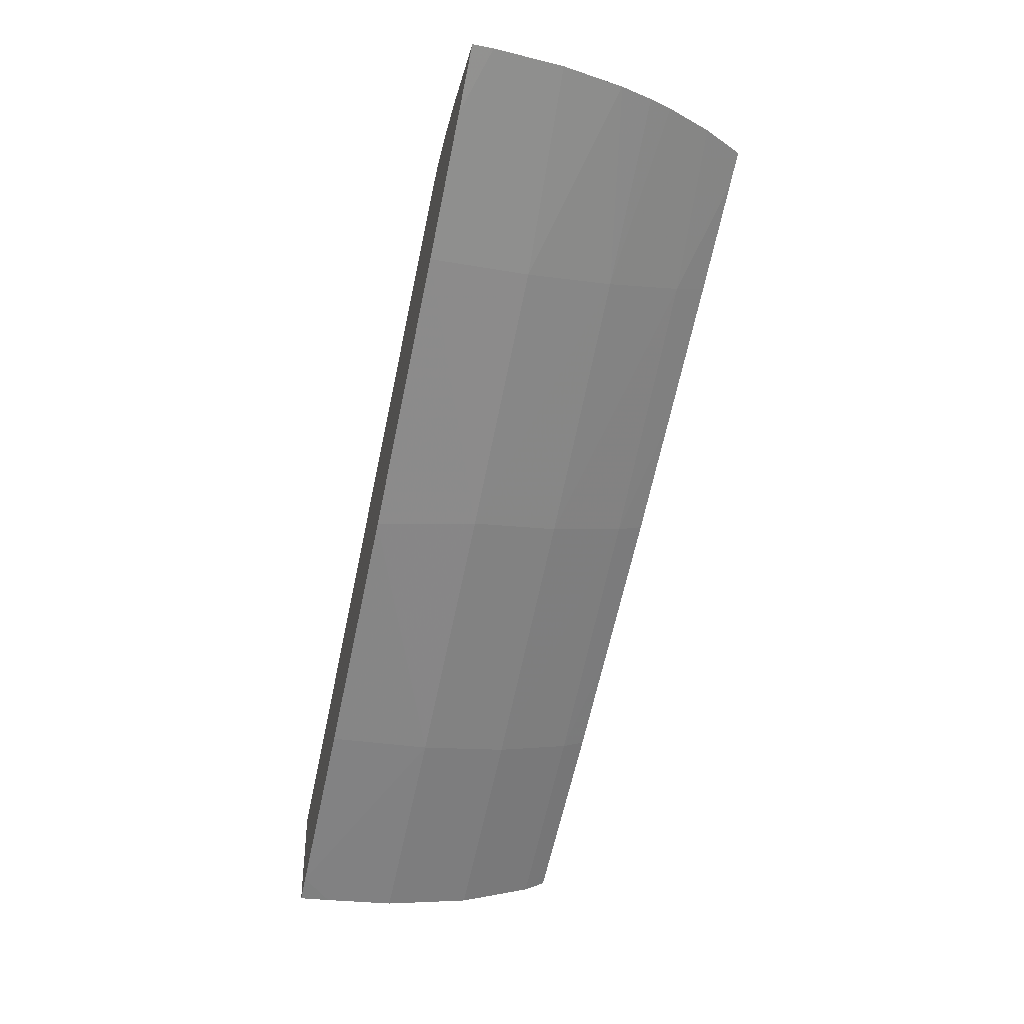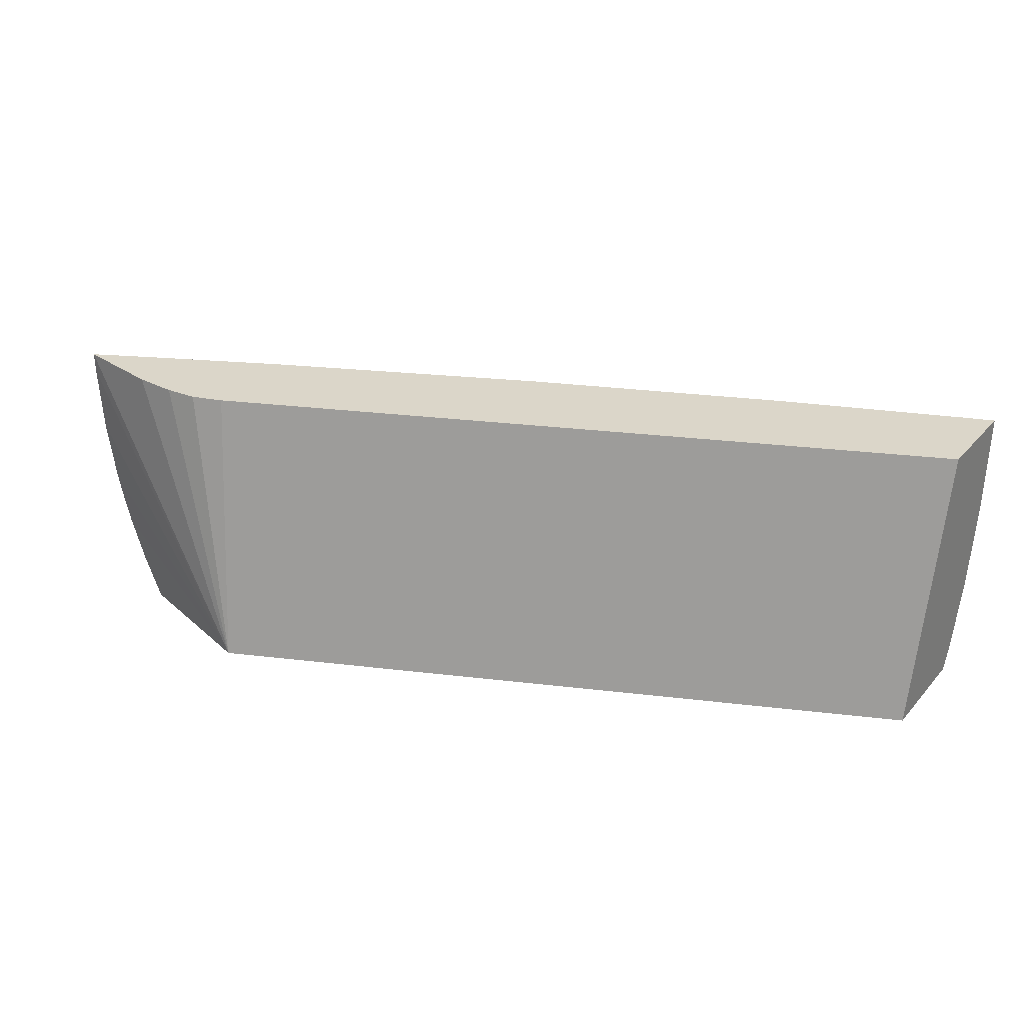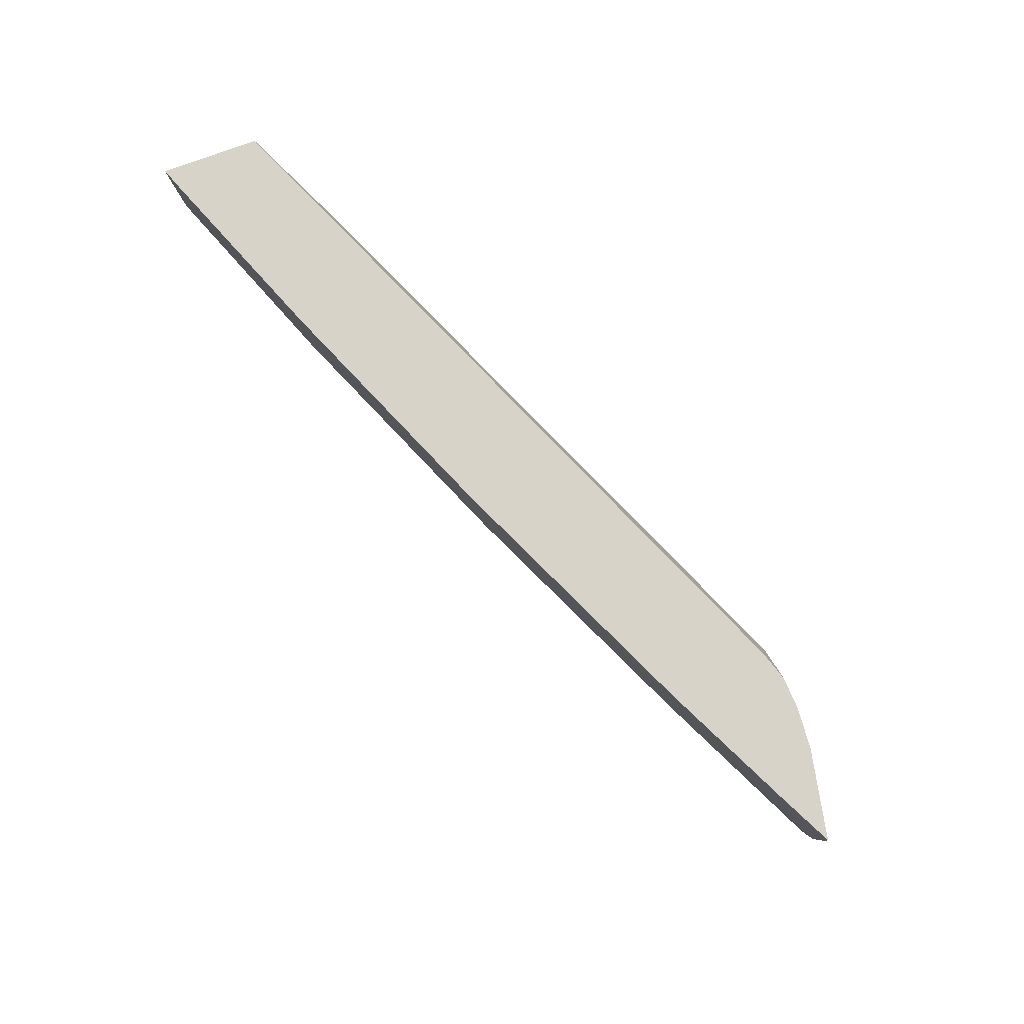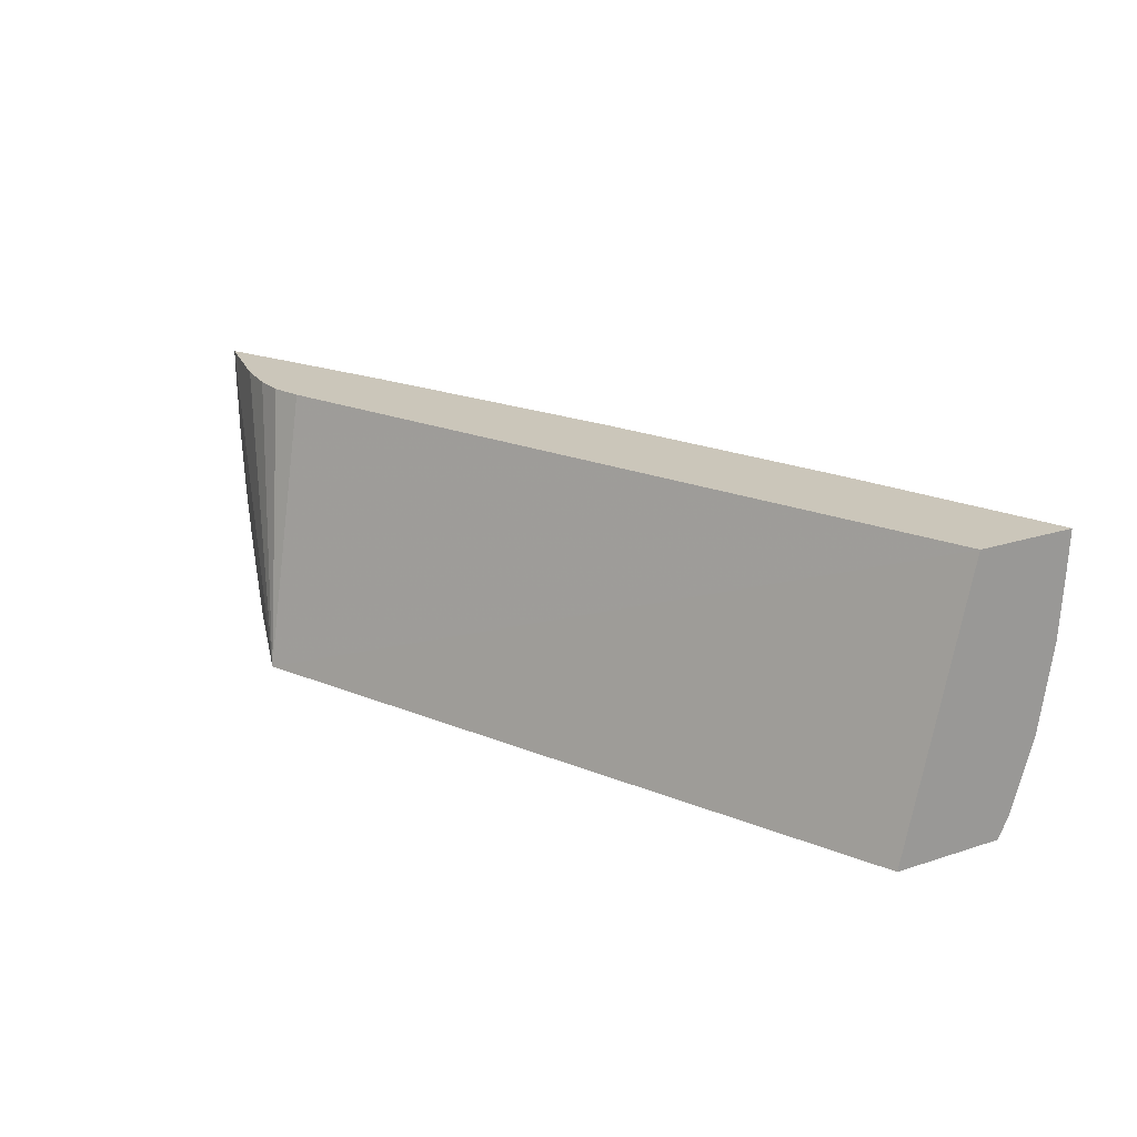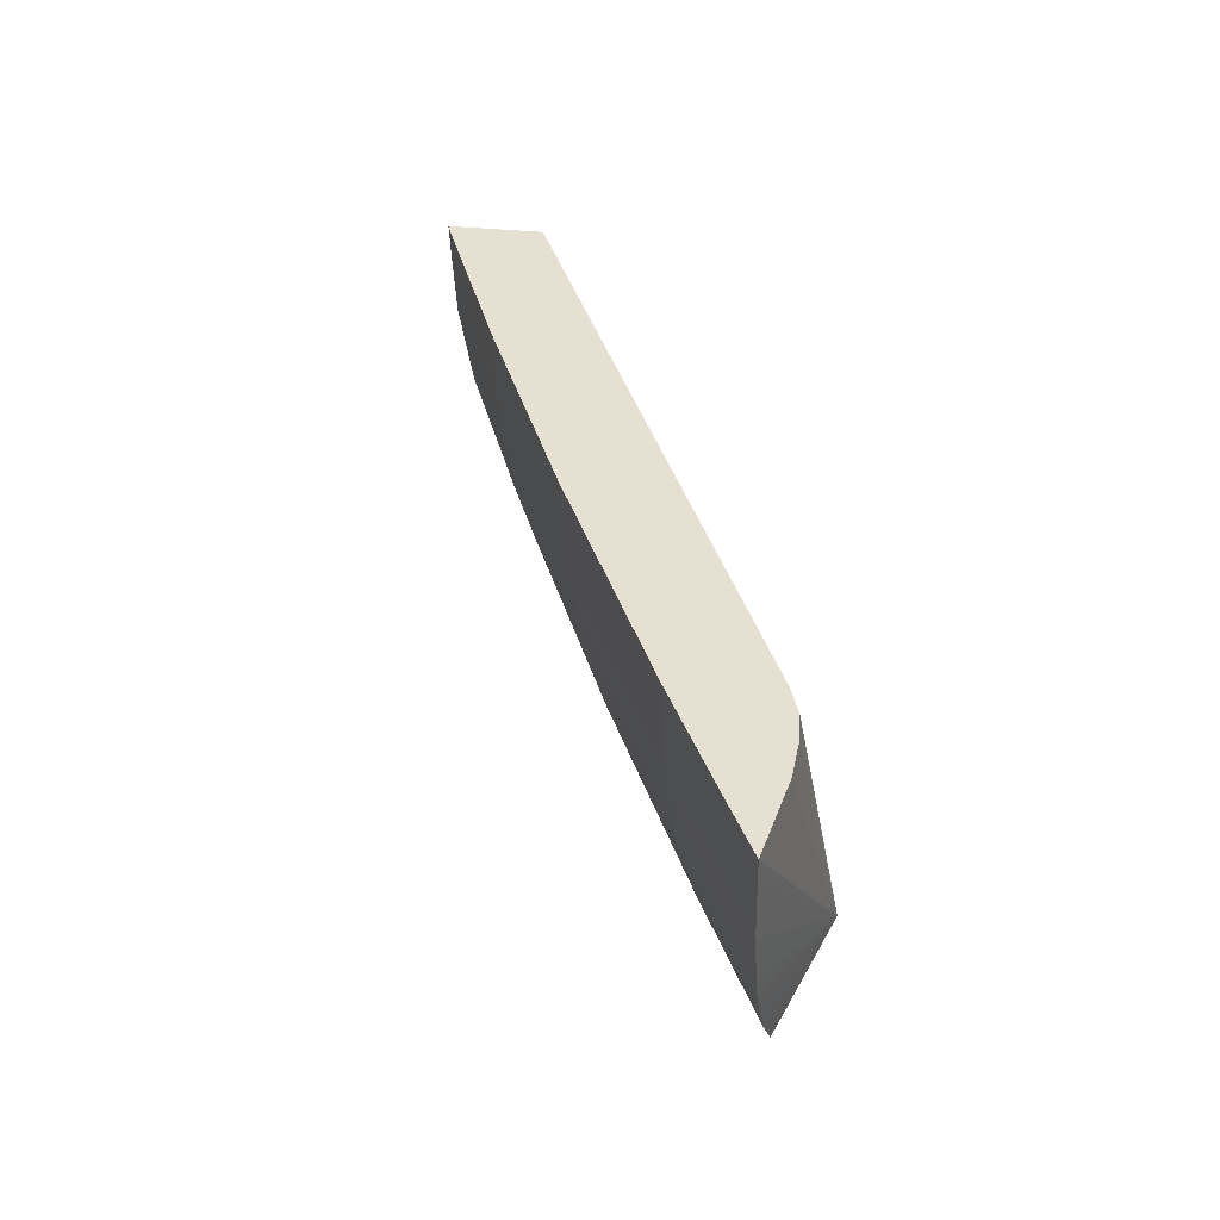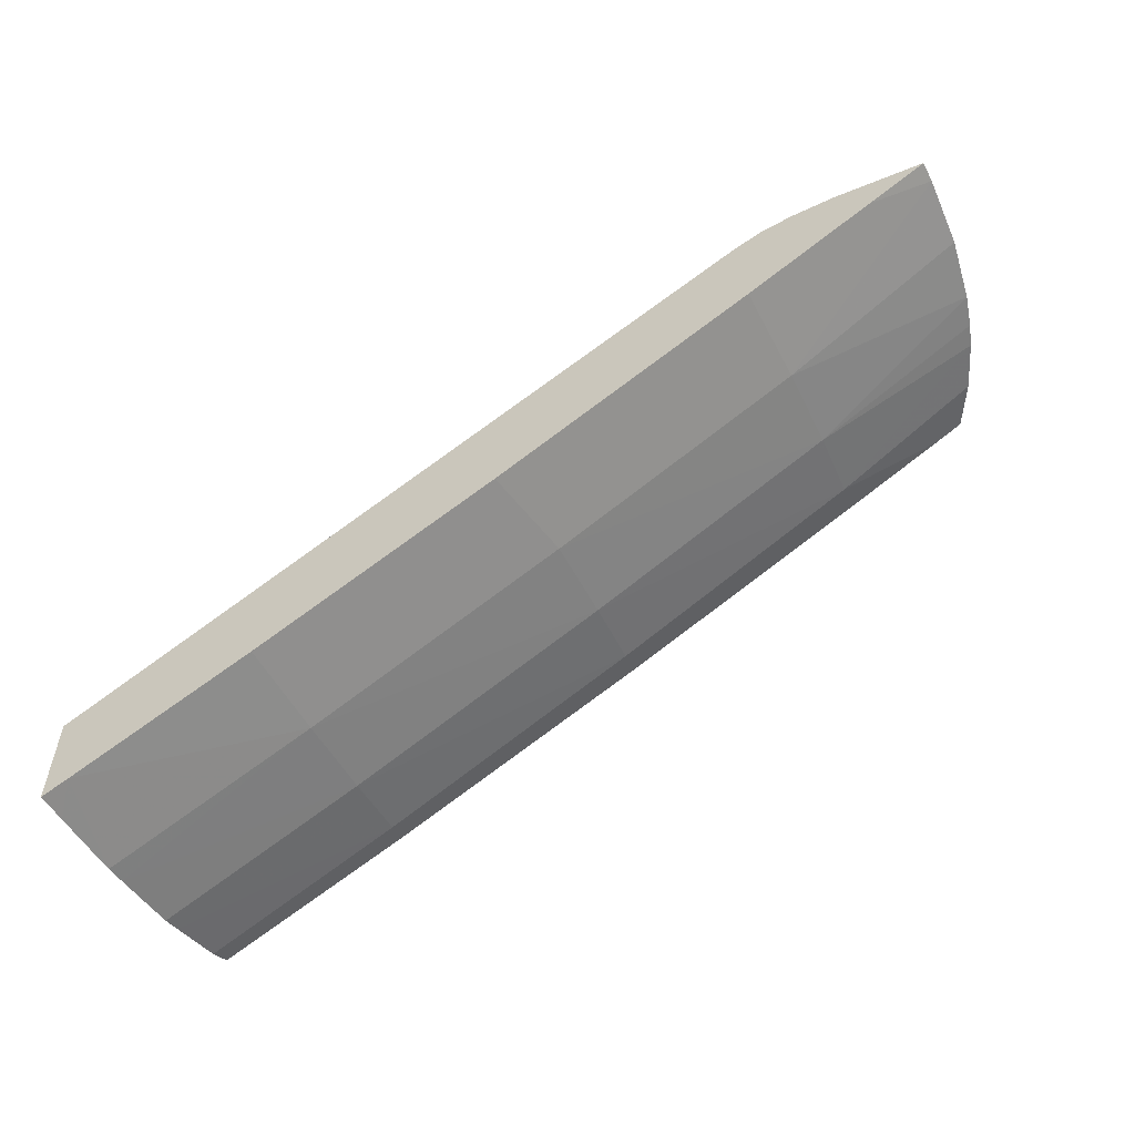
<metadata>
{"format":"obj","ext":"obj","renderer":"f3d","projection":"perspective","resolution":1024,"background":"white","views":[{"elev":-40.0,"azim":77.0,"up":"+Y"},{"elev":30.1,"azim":-146.8,"up":"+Z"},{"elev":77.0,"azim":69.7,"up":"+Z"},{"elev":21.1,"azim":-120.4,"up":"+Z"},{"elev":38.4,"azim":97.3,"up":"+Z"},{"elev":-56.5,"azim":28.4,"up":"+Y"}]}
</metadata>
<code>
v 0.03366 0.007631 -0.01472
v 0.03424 0.006529 -0.00905
v 0.03487 0.006733 -0.00905
v 0.03552 0.006769 -0.00905
v 0.03636 0.006704 -0.00905
v 0.03816 0.006338 -0.00905
v 0.03815 0.006339 -0.009457
v 0.03804 0.006357 -0.01082
v 0.03781 0.006397 -0.01202
v 0.03762 0.006431 -0.01263
v 0.03747 0.006461 -0.01306
v 0.03707 0.006541 -0.01393
v 0.03658 0.006651 -0.01472
v 0.02009 0.001752 -0.01472
v 0.02009 0.0004278 -0.00905
v 0.037 0.005761 -0.00905
v 0.03442 0.004505 -0.00905
v 0.03438 0.004582 -0.011
v 0.03428 0.004812 -0.01268
v 0.03412 0.005184 -0.01412
v 0.03602 0.006378 -0.01472
v 0.02009 -0.0005098 -0.01472
v 0.02009 -0.001606 -0.00905
v 0.02917 0.002105 -0.00905
v 0.02941 0.002308 -0.01104
v 0.02932 0.00255 -0.01275
v 0.03402 0.005432 -0.01472
v 0.02916 0.002942 -0.01421
v 0.03133 0.004192 -0.01472
v 0.02009 -0.0005487 -0.01465
v 0.02042 -0.0003832 -0.01472
v 0.02009 -0.001575 -0.00967
v 0.02062 -0.001405 -0.00905
v 0.02427 3.179e-05 -0.00905
v 0.02424 0.0001186 -0.01107
v 0.02415 0.0003727 -0.0128
v 0.02908 0.003164 -0.01472
v 0.024 0.0007805 -0.01427
v 0.02009 -0.000725 -0.0143
v 0.02393 0.000983 -0.01472
v 0.02009 -0.001491 -0.01108
v 0.02009 -0.001425 -0.01148
v 0.02009 -0.001198 -0.01282
v 0.02593 0.001831 -0.01472
v 0.02009 -0.001081 -0.01319
f 1 2 3
f 1 3 4
f 1 4 5
f 1 5 6
f 1 6 7
f 1 7 8
f 1 8 9
f 1 9 10
f 1 10 11
f 1 11 12
f 1 12 13
f 1 13 21
f 1 21 27
f 1 27 29
f 1 29 37
f 1 37 44
f 1 44 40
f 1 40 31
f 1 31 22
f 1 22 14
f 1 14 15
f 1 15 2
f 2 15 23
f 2 23 33
f 2 33 34
f 2 34 24
f 2 24 17
f 2 17 16
f 2 16 6
f 2 6 5
f 2 5 4
f 2 4 3
f 6 16 7
f 7 16 17
f 7 17 18
f 7 18 8
f 8 18 9
f 9 18 19
f 9 19 10
f 10 19 11
f 11 19 20
f 11 20 12
f 12 20 13
f 13 20 21
f 14 22 30
f 14 30 39
f 14 39 45
f 14 45 43
f 14 43 42
f 14 42 41
f 14 41 32
f 14 32 23
f 14 23 15
f 17 24 25
f 17 25 18
f 18 25 19
f 19 25 26
f 19 26 20
f 20 27 21
f 20 26 28
f 20 28 29
f 20 29 27
f 22 31 30
f 23 32 33
f 24 34 35
f 24 35 25
f 25 35 26
f 26 35 36
f 26 36 28
f 28 37 29
f 28 36 38
f 28 38 37
f 30 31 39
f 31 40 39
f 32 41 33
f 33 41 35
f 33 35 34
f 35 41 42
f 35 42 36
f 36 42 43
f 36 43 38
f 37 38 44
f 38 40 44
f 38 43 45
f 38 45 39
f 38 39 40

</code>
